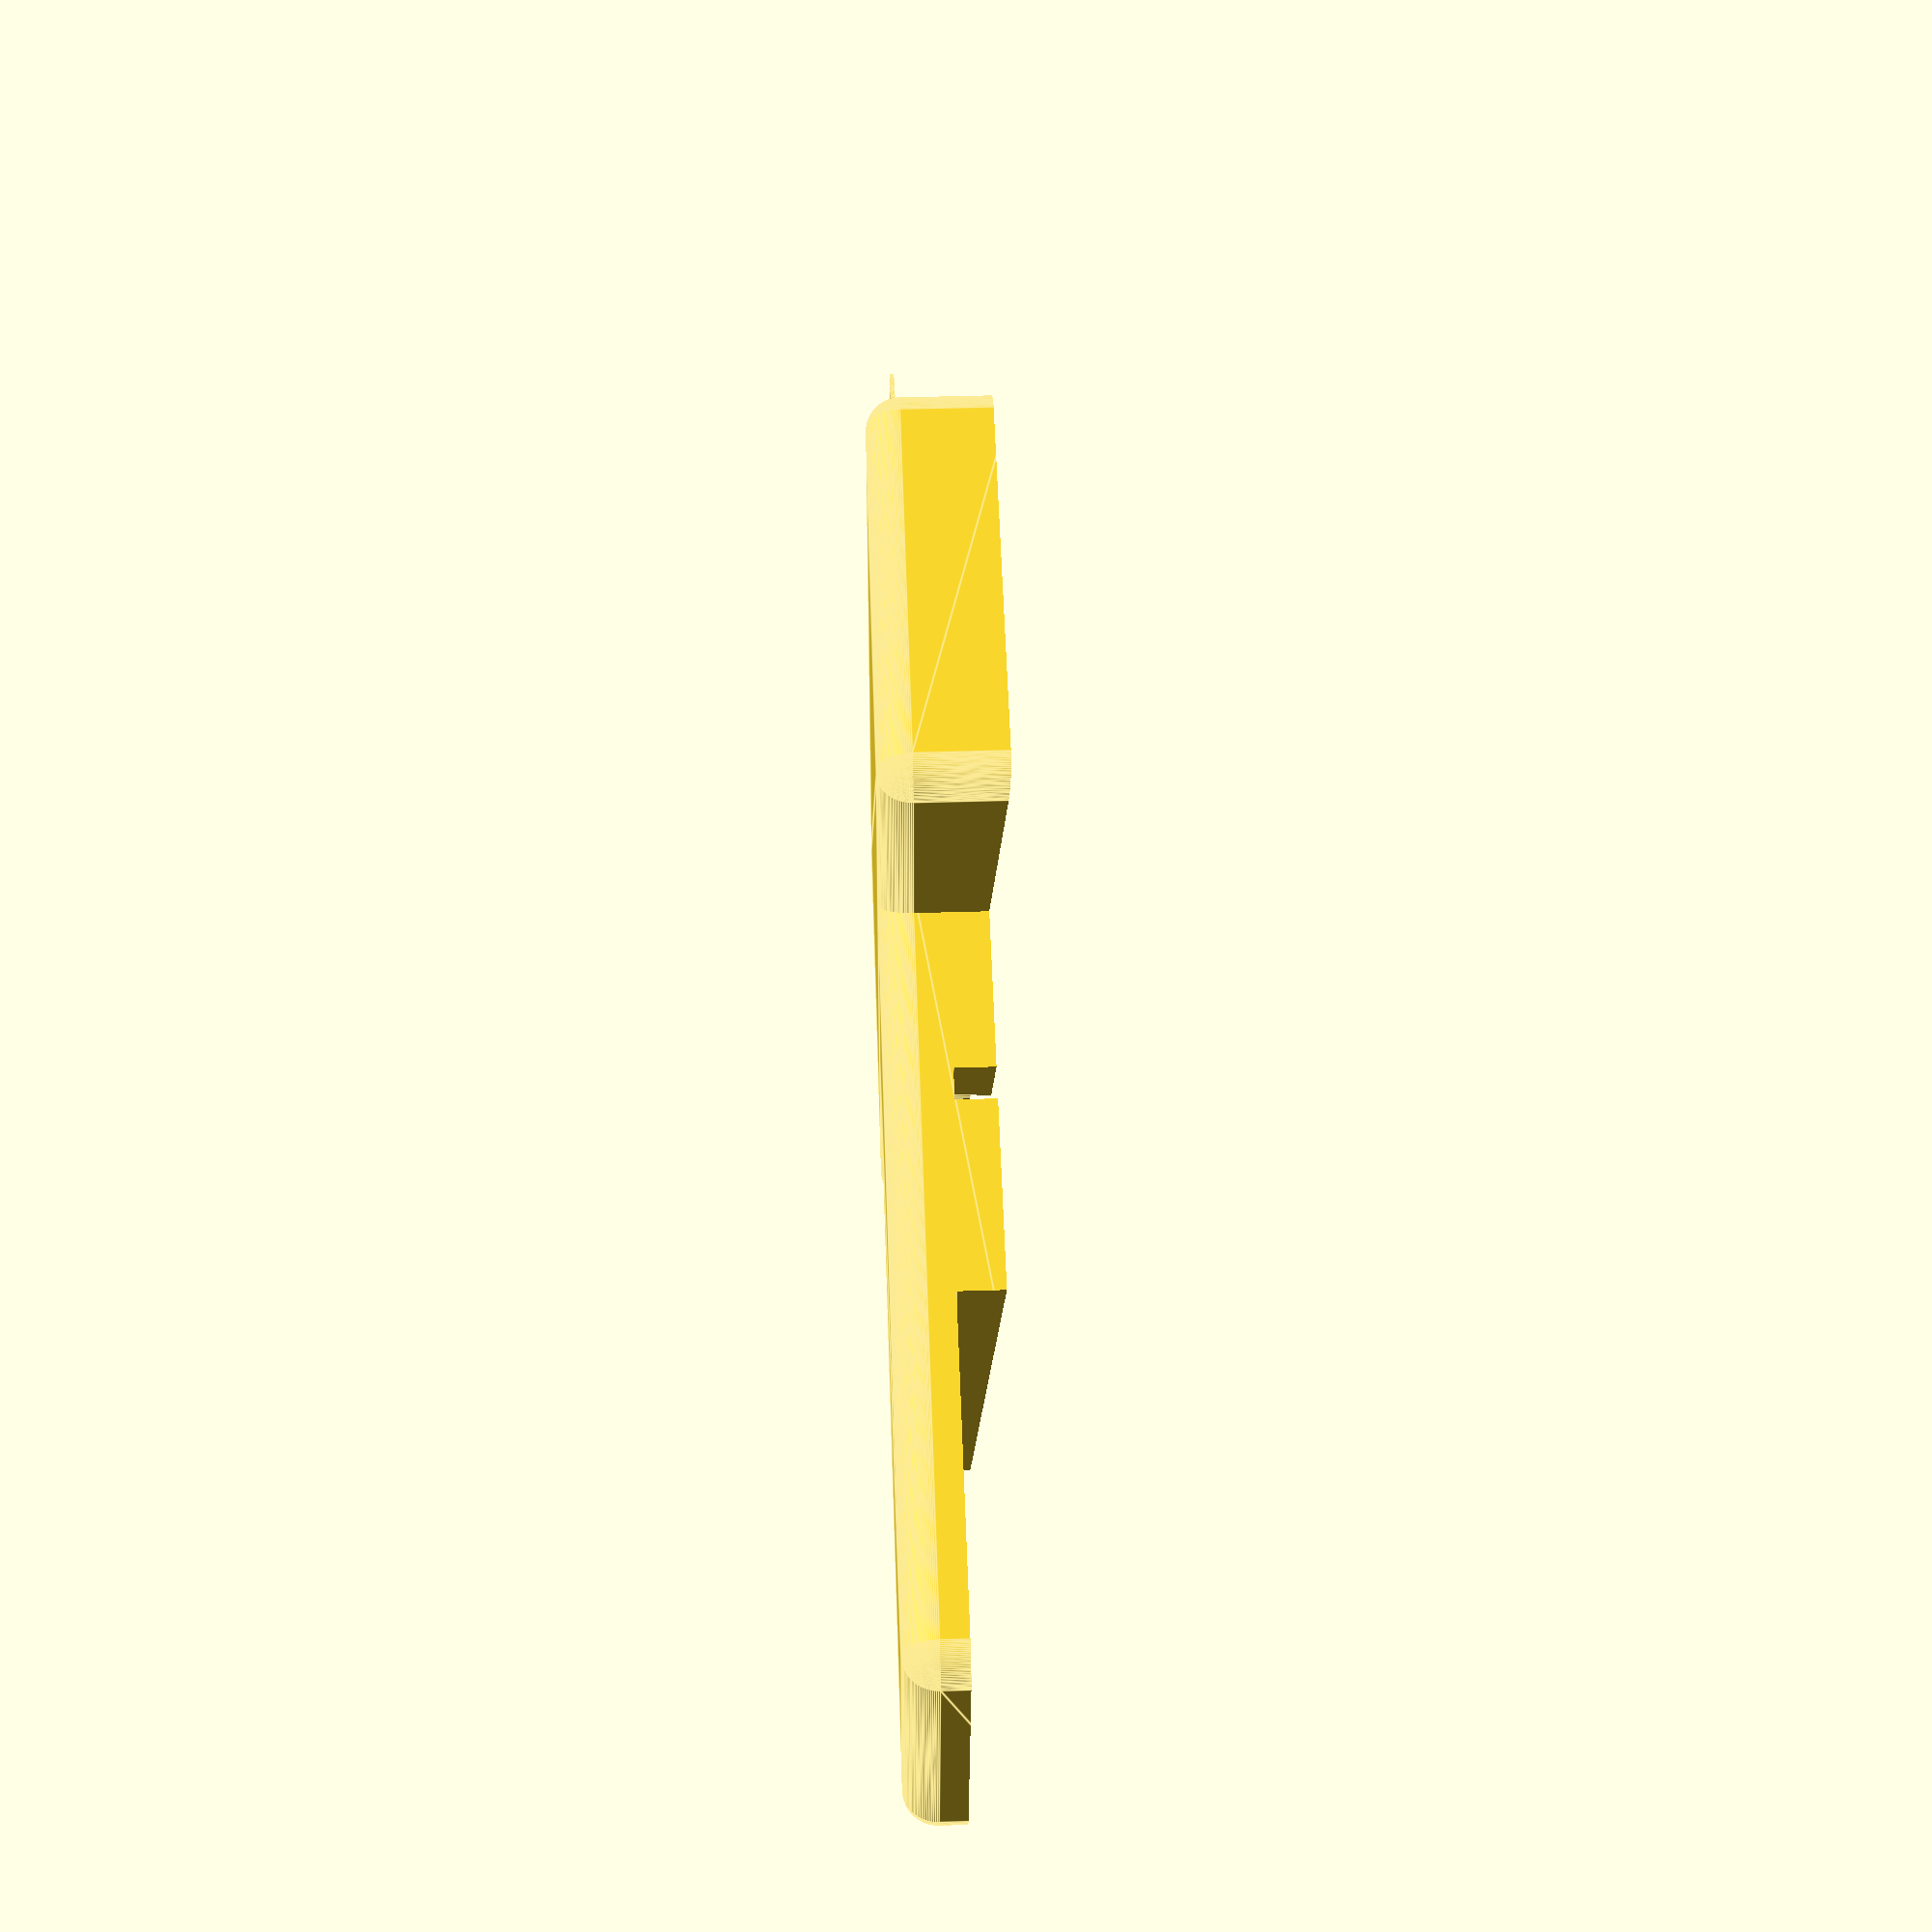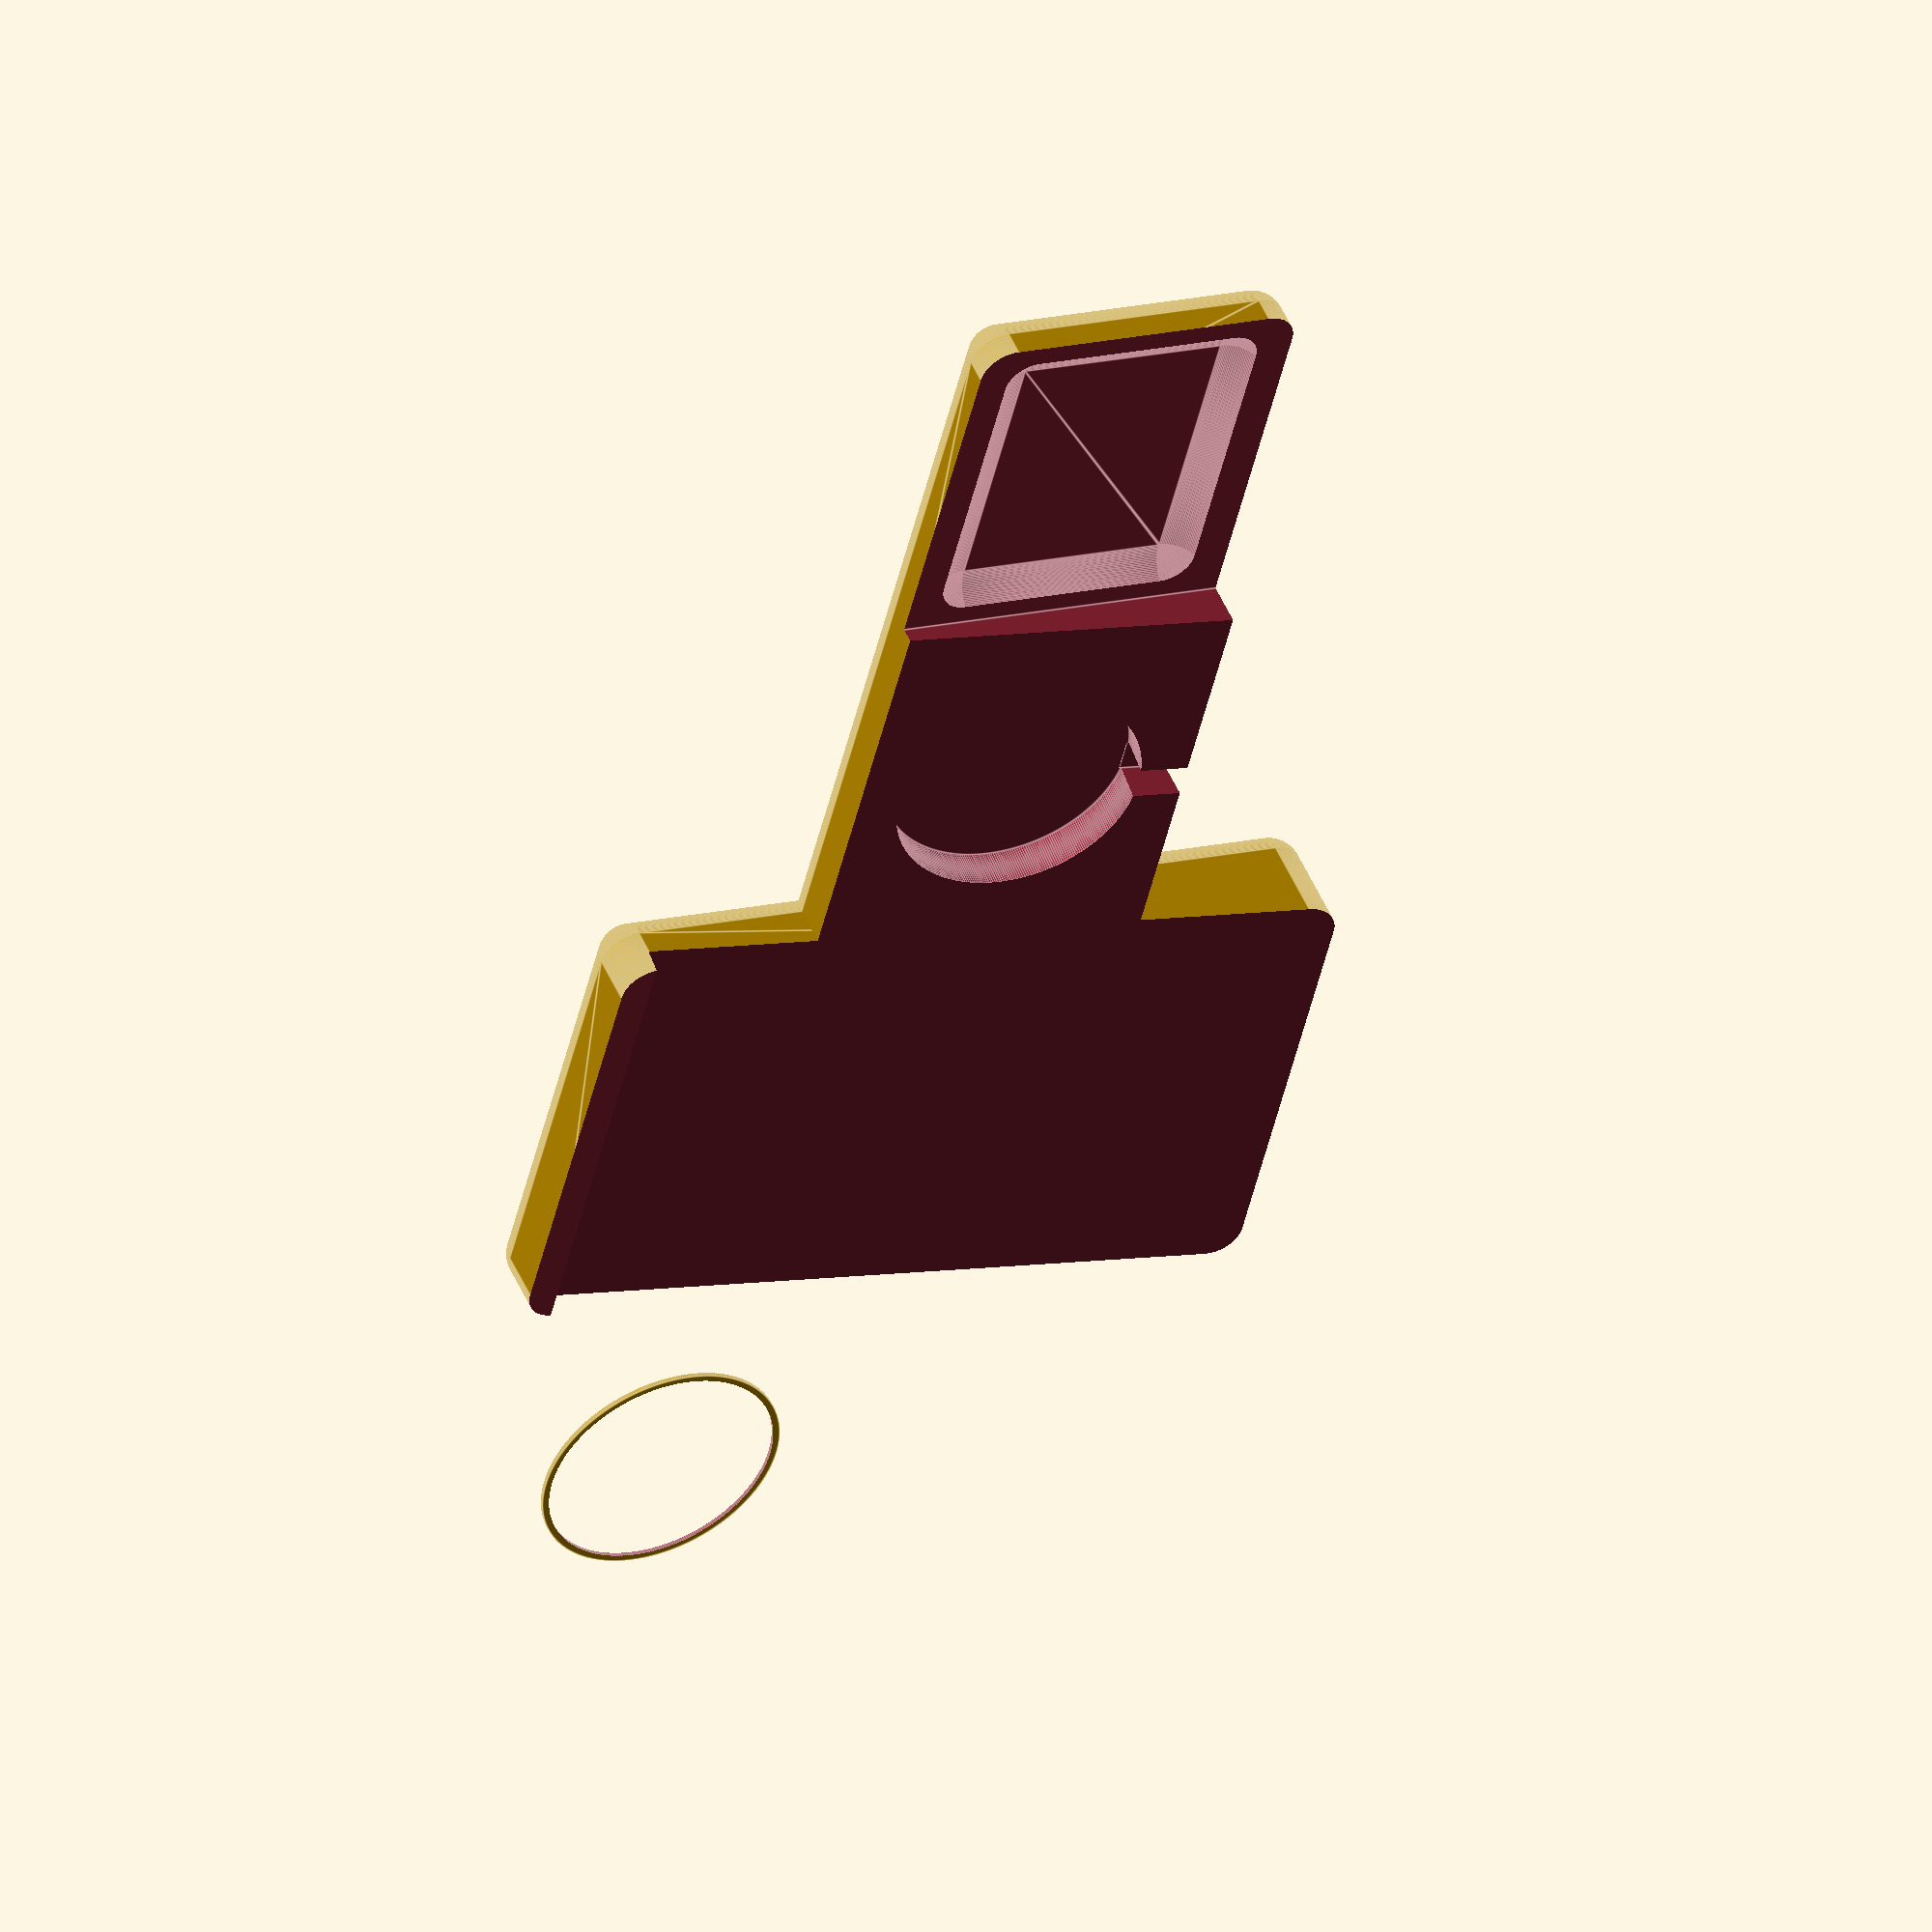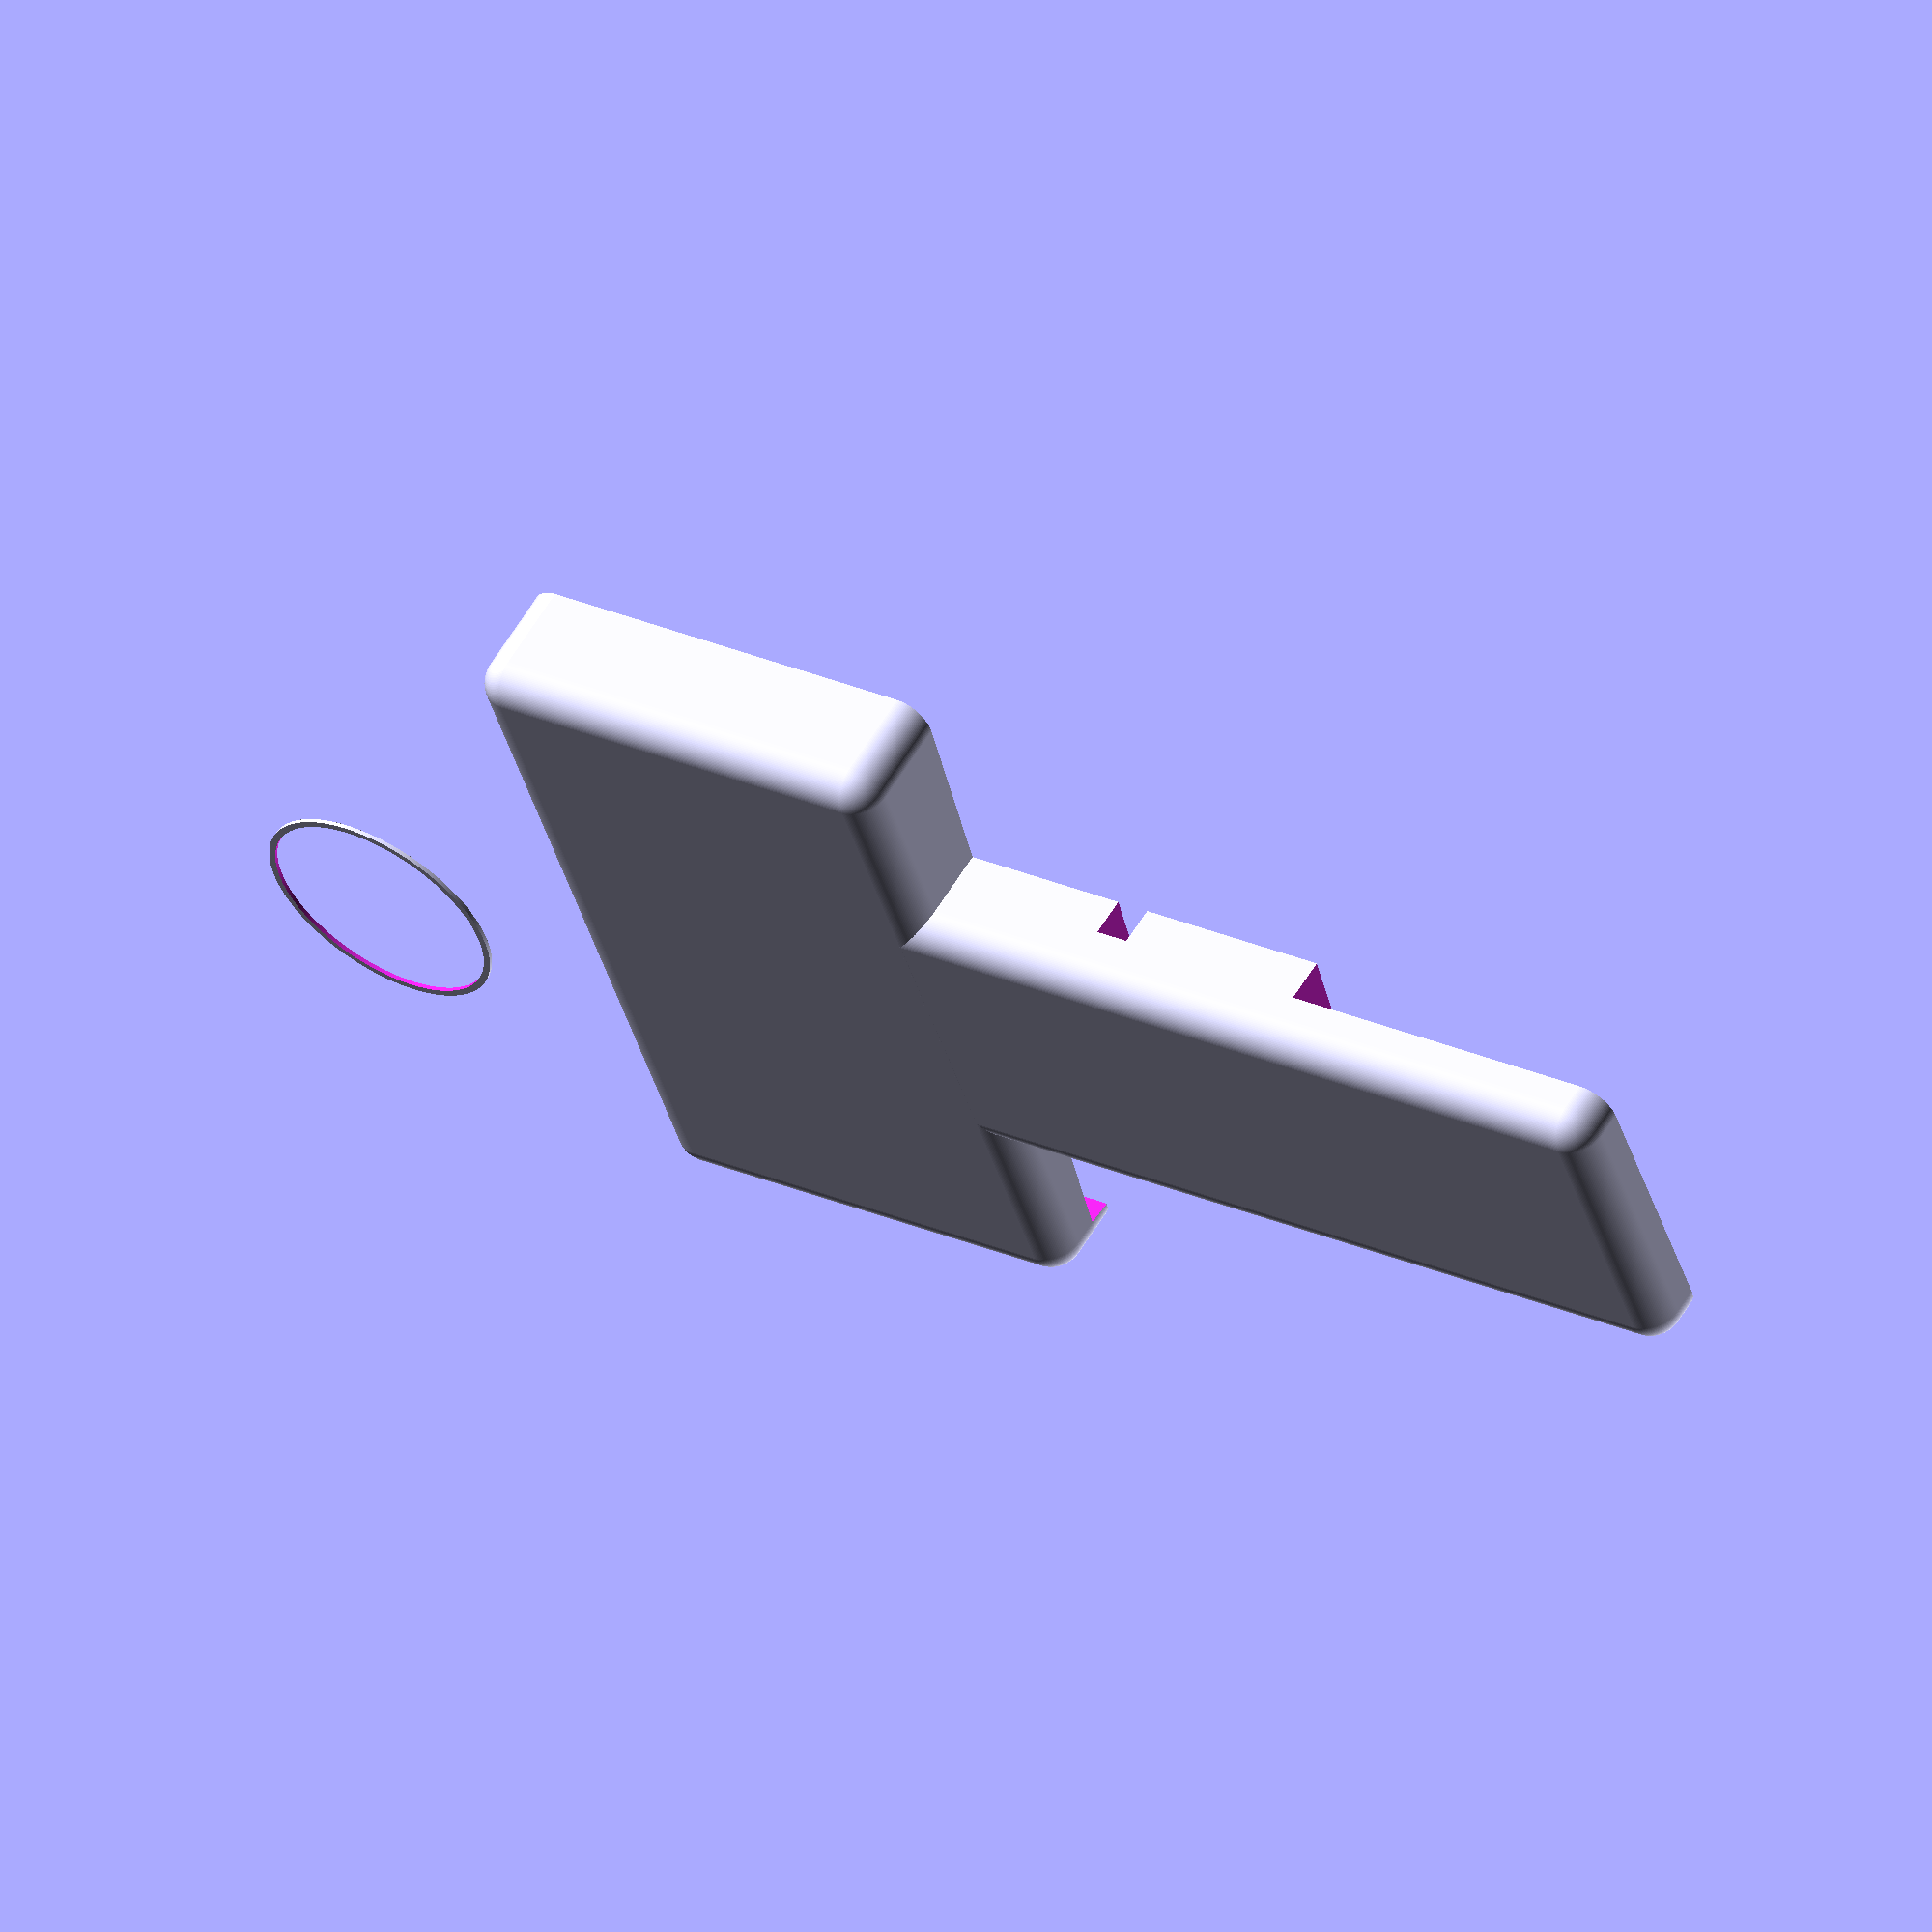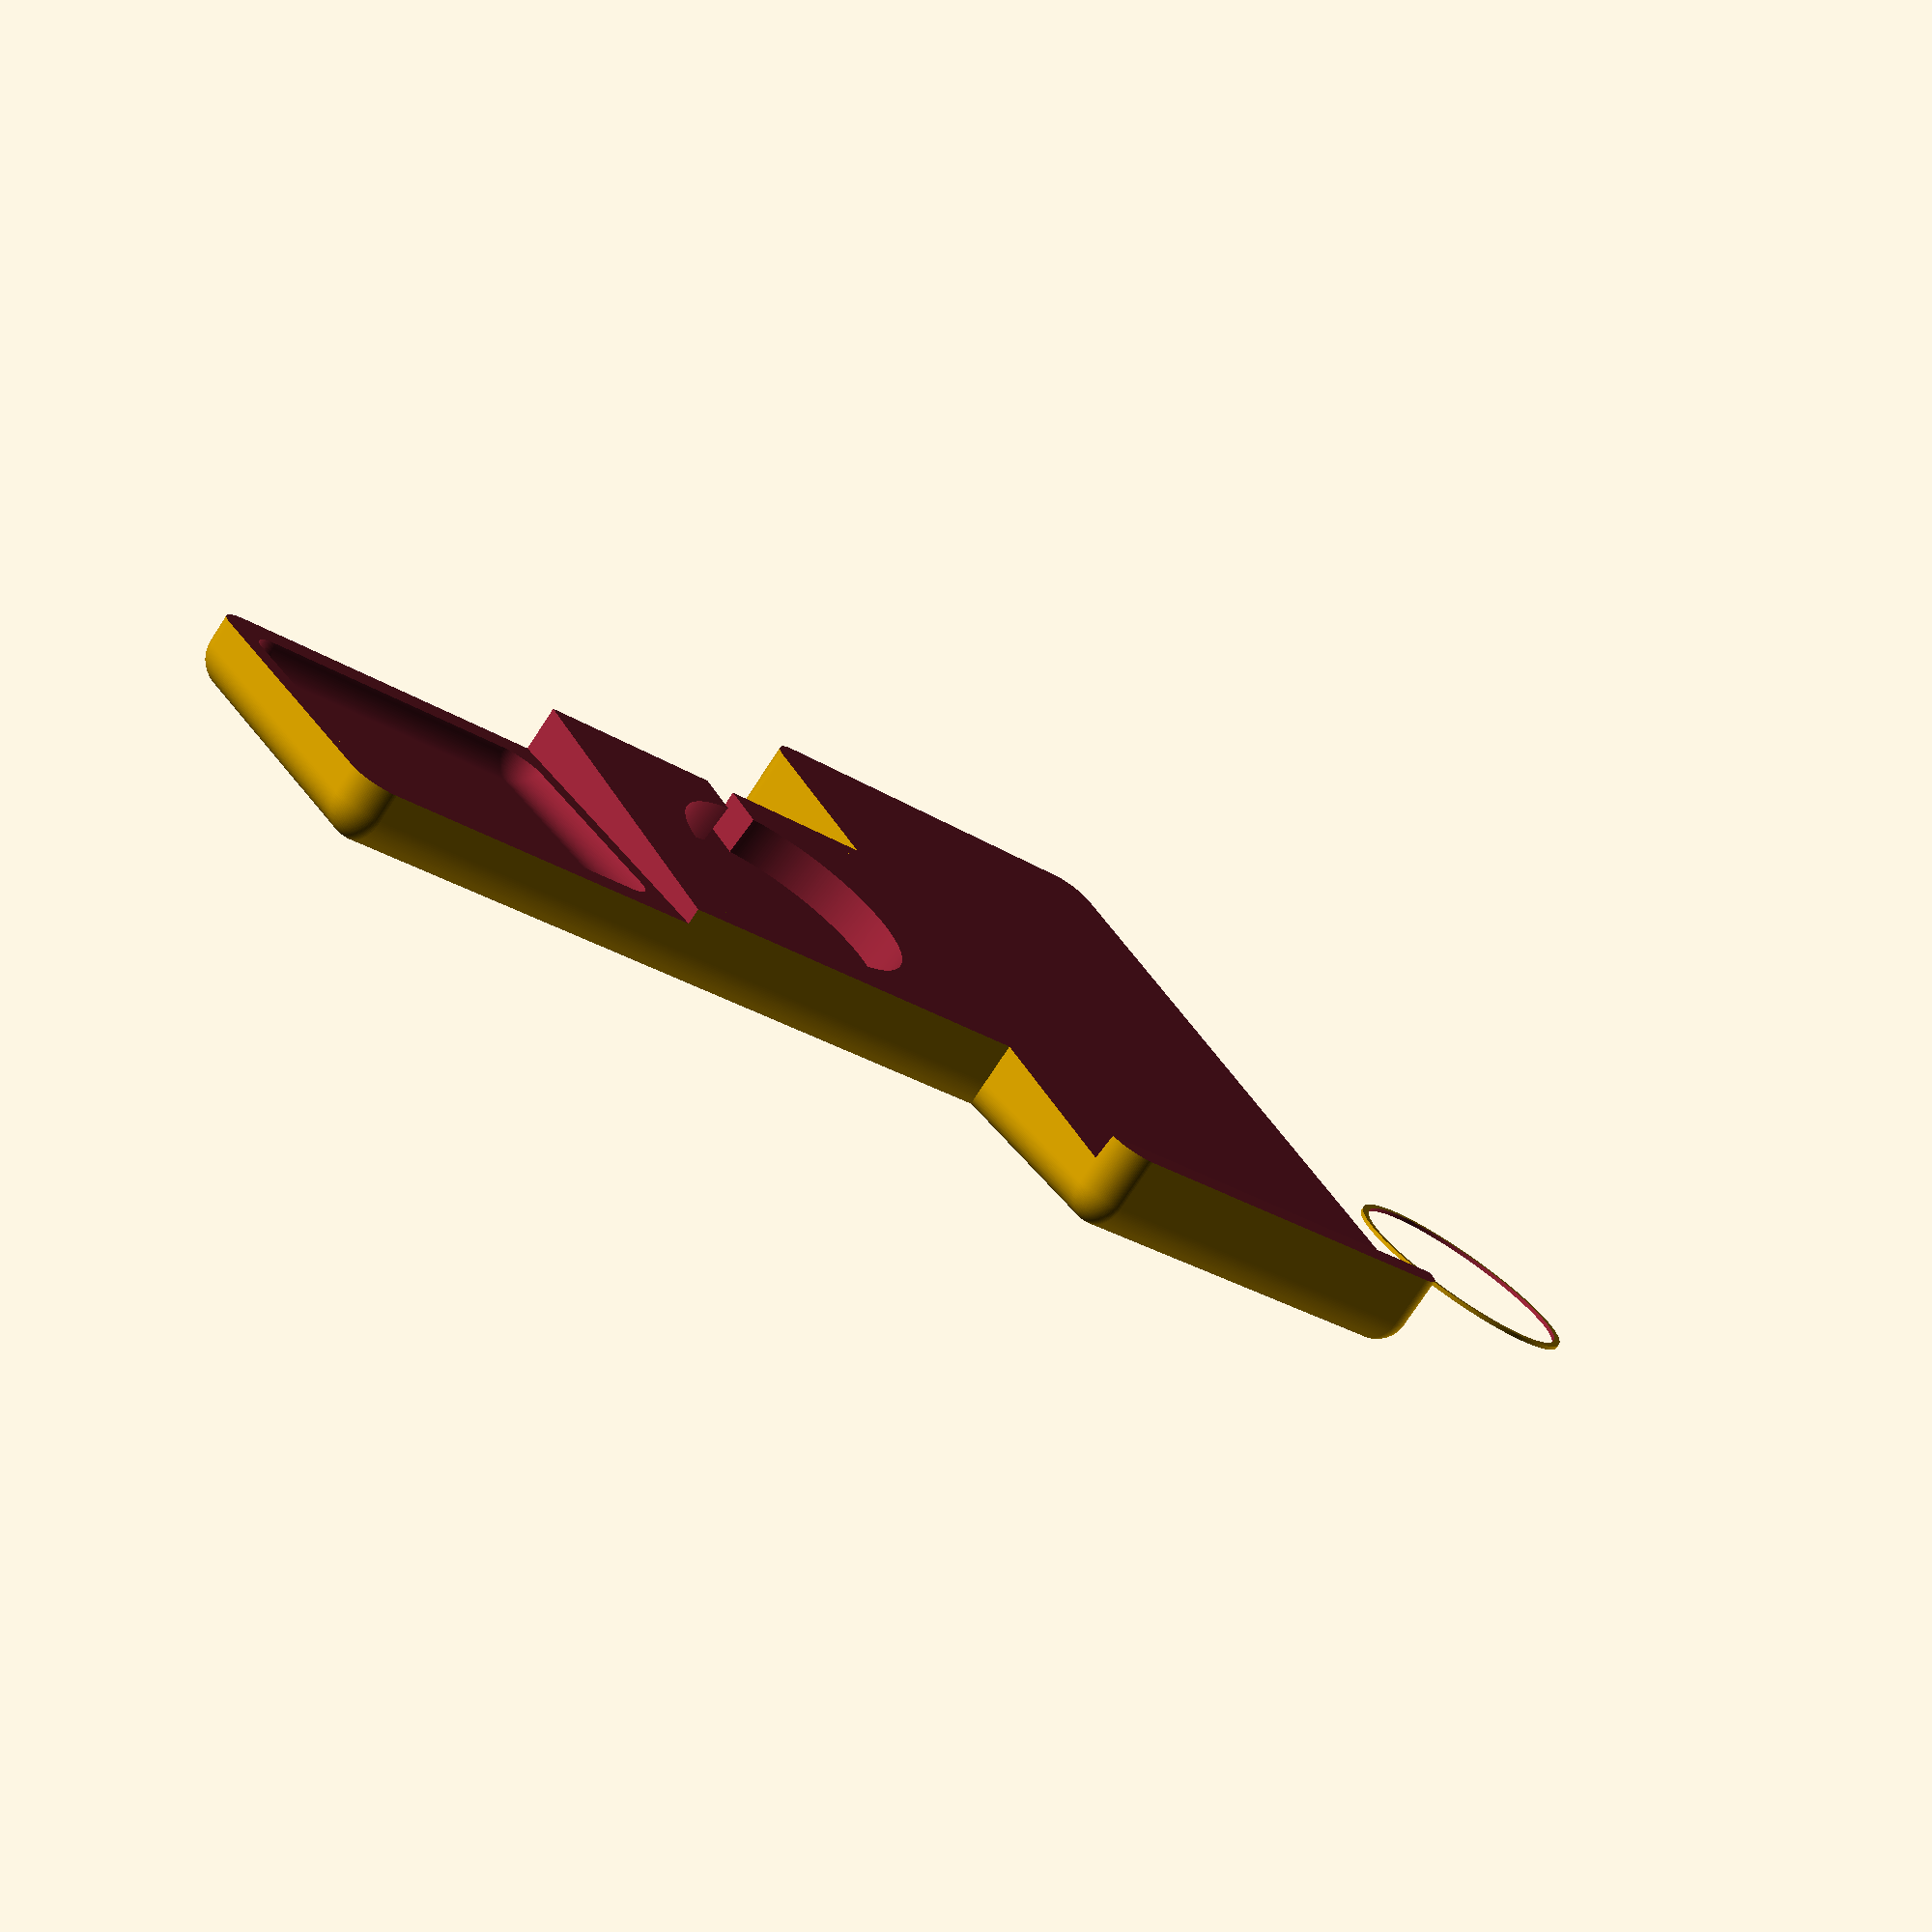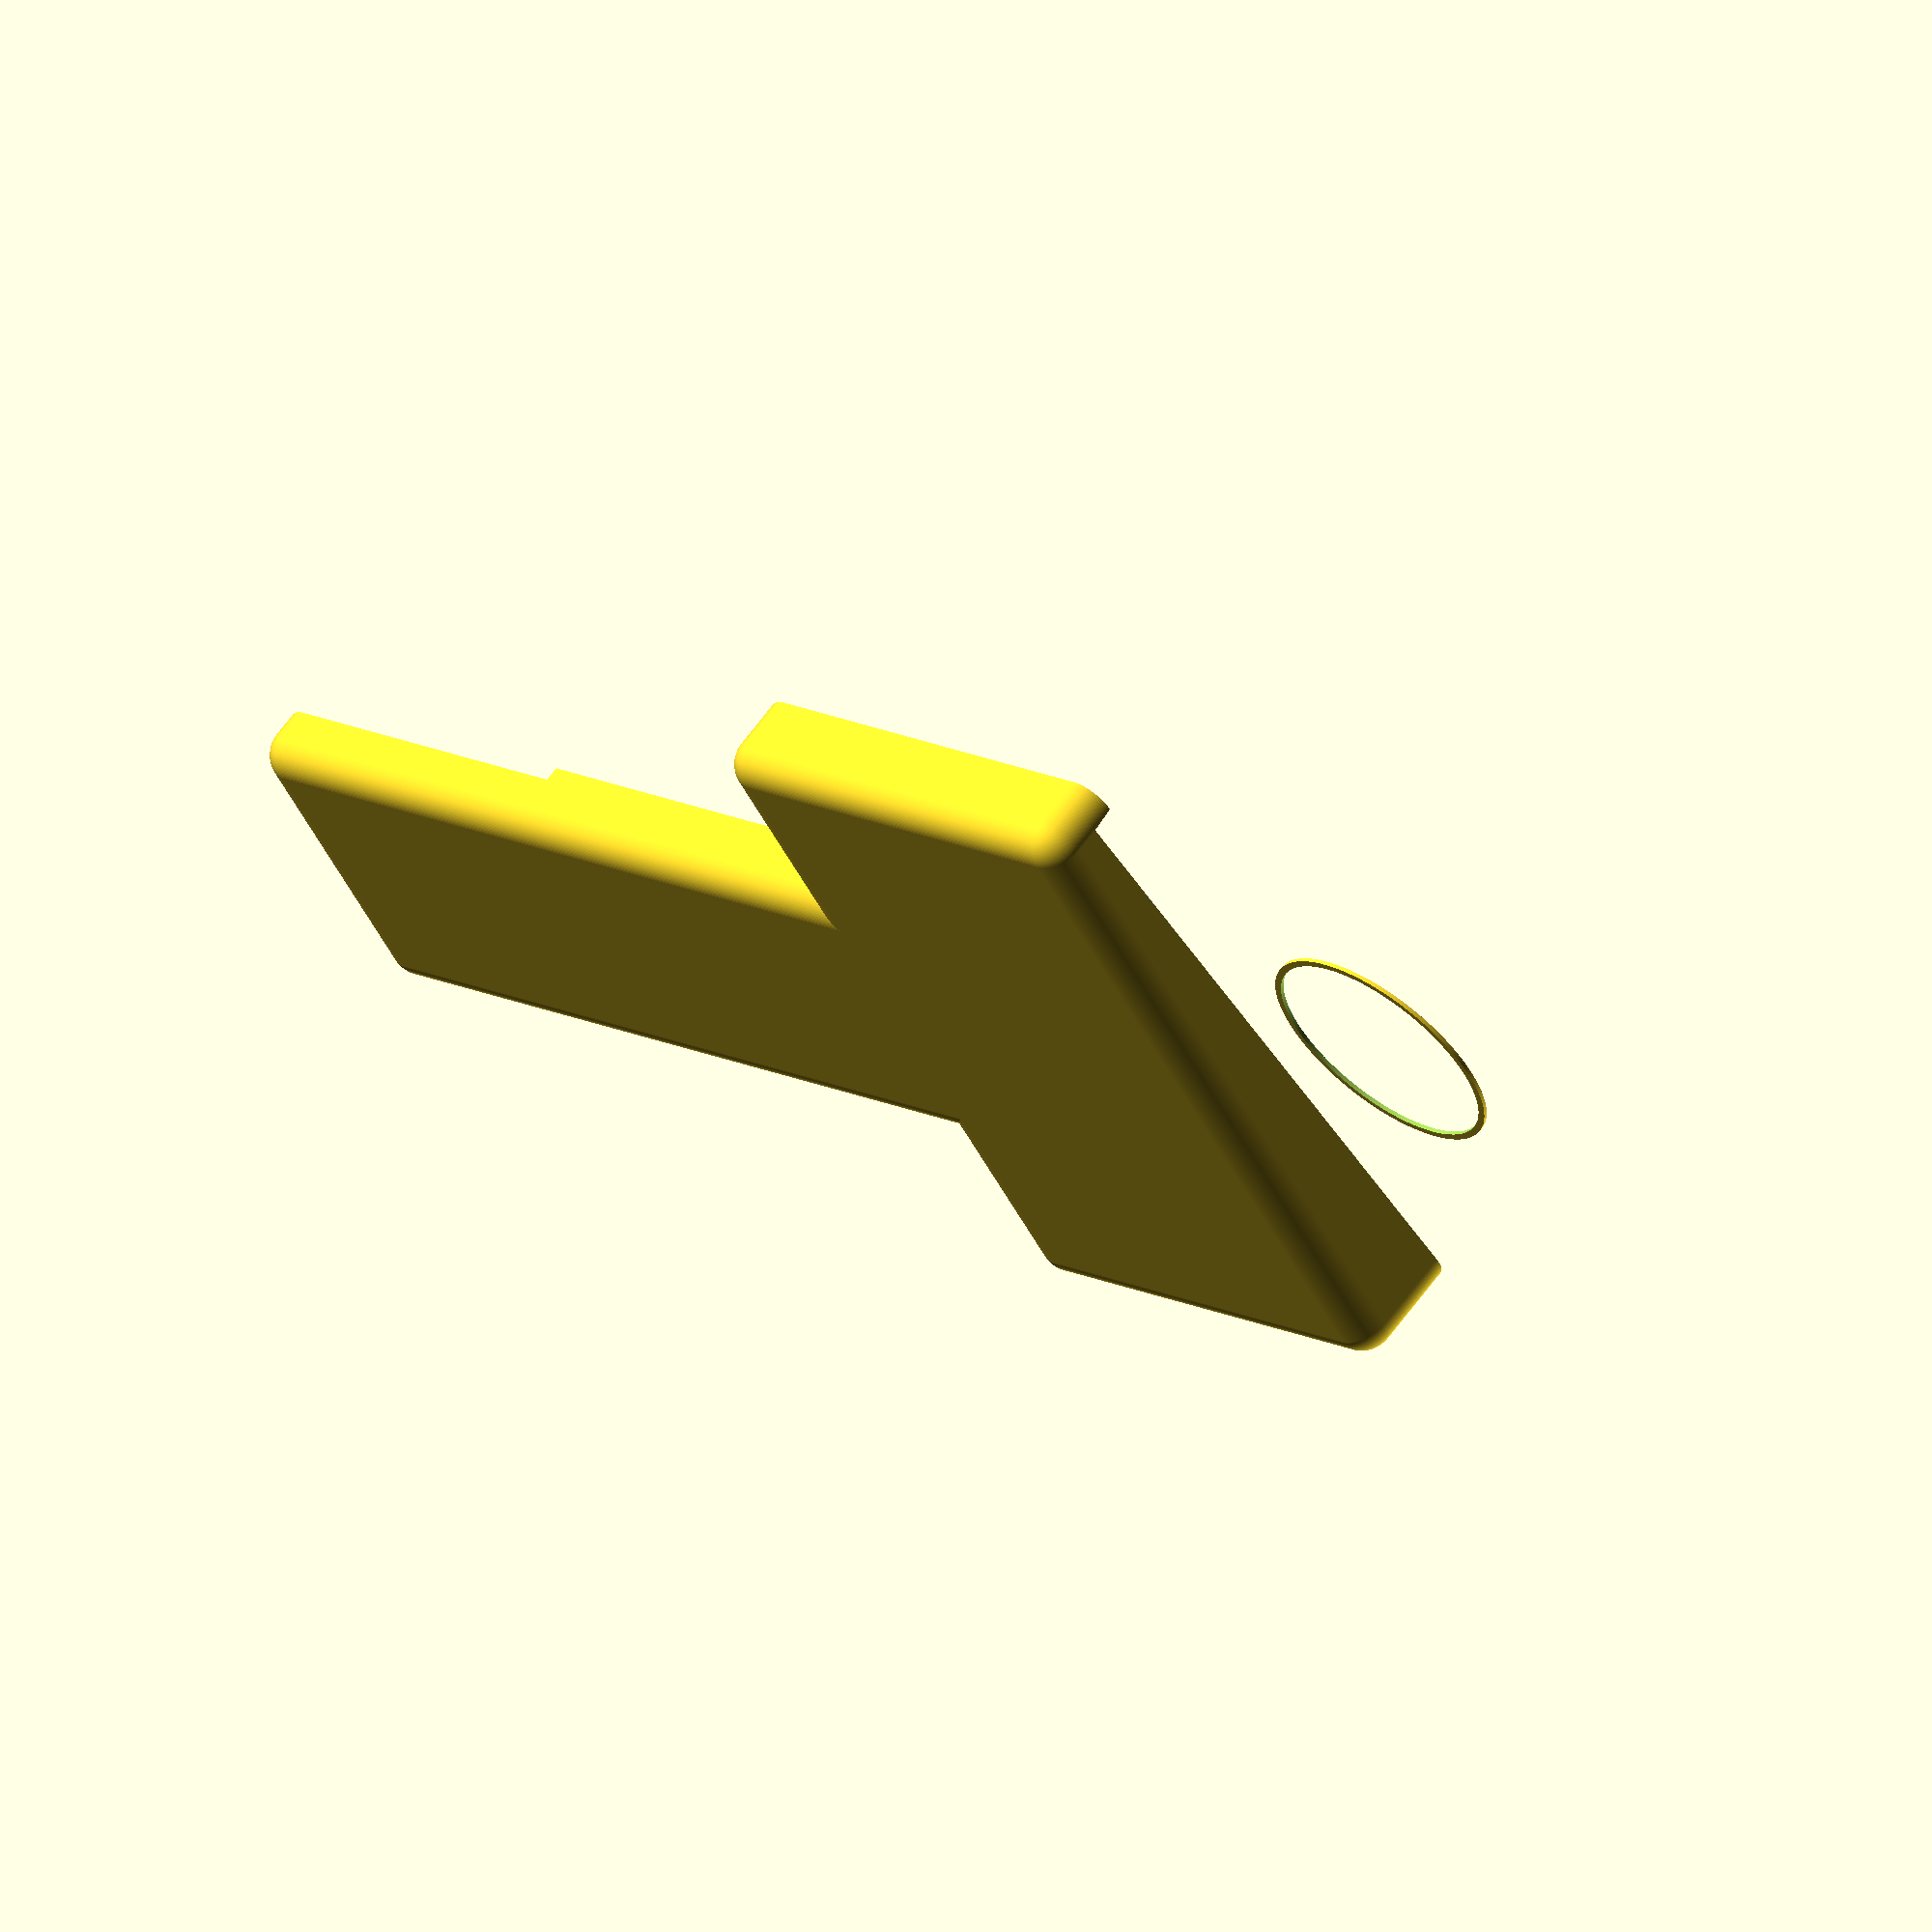
<openscad>
/*
Creator
*****************
Constantin Ganshin


Project name:
*****************
Phone_Airpods_Charger_Under_The _Screen_Organizer

Description:
****************************************
Desk organizer for placing Airpods, MagSafe charger and Phone under the screen on the desktop.
The phone and charger place will have a ~20 degrees tilt towards the X axis (towards the user).

Sketch:
****************************************


                        ____________
                       |           |             
                       |           | 
            Charger    |           |
 ________   ___________|           |
|         |            |           |
| Airpods |   *****    |  Phone    |
|         |   *****    |           |
|________ |____________|           |
                       |           |
                       |           |
                       |           |
                       |           |
                       -------------


Notes:
****************************************

*/


// Resolution variables
$fa = 1;
$fs = 0.4;


// Main dimension variables
airpods_x = 83;
airpods_y = 67;
airpods_z = 13;

airpod_dimentions_x = 64;
airpod_dimentions_y = 49; 
airpod_dimentions_cutout_z = 1;

charger_x = 110;
charger_y = 67;
charger_z = 26;

magsafe_cutout_d = 61.6;
magsafe_cutout_z = 9.8;
magsafe_cort_cutout_x = 2;
magsafe_cort_cutout_y = 20;
cable_width_x = 8.5;
ring_height = 1;
inner_diameter = 57.9;


phone_x = 100;
phone_y = 170;
phone_z = 26;

round_edge_r = 8;
phone_tilt_angle = 5;

// Modules
module base(){
    union(){
        minkowski(){
            cube([airpods_x + charger_x, airpods_y, charger_z]);
            sphere(round_edge_r);
        }
        translate([airpods_x + charger_x, (- phone_y / 2) + charger_y / 2, 0])
            minkowski(){
                cube([phone_x, phone_y, phone_z]);
                sphere(round_edge_r);
            }
    }
}

module design(){
    difference(){
        base();
        translate([airpods_x, (- phone_y / 2) + charger_y / 2, airpods_z / 2])
            rotate([phone_tilt_angle, 0, 0])
                cube([charger_x + phone_x + round_edge_r + 2, phone_y * 2, charger_z * 4]);
        translate([airpods_x + charger_x - 10, (- phone_y / 2), airpods_z])
            cube([phone_x * 2, charger_y, airpods_x]);
        translate([- round_edge_r - 2, - round_edge_r - 2, airpods_z / 2])
            cube([airpods_x + round_edge_r + 3, airpods_y * 2 + round_edge_r + 2, airpods_z * 4]);
        // Cutout for the airpods
        translate([(airpods_x - airpod_dimentions_x) / 2 - 5, (airpods_y - airpod_dimentions_y) / 2 - 2, airpods_z / 2 - airpod_dimentions_cutout_z + 4])
            minkowski(){
                cube([airpod_dimentions_x + 3, airpod_dimentions_y + 3, airpod_dimentions_cutout_z + 1]);
                sphere(round_edge_r);
            }
        // Cutout for the MagSafe charger
        translate([airpods_x + (charger_x / 2), charger_y / 2, airpods_z + 1 - magsafe_cutout_z])
            rotate([phone_tilt_angle, 0, 0])
                cylinder(h = magsafe_cutout_z, d = magsafe_cutout_d);
        // Cutout for the MagSafe power cord
        translate([airpods_x + (charger_x / 2) - cable_width_x/2, charger_y / 2 + magsafe_cutout_d / 2 - 1, airpods_z - magsafe_cutout_z + 3.6])
            rotate([phone_tilt_angle, 0, 0])
                    cube([cable_width_x, magsafe_cort_cutout_y, magsafe_cutout_z * 2]);
    }           
}

// Retention ring that fits between outer and inner diameters
module retention_ring() {
    difference() {
        cylinder(d=magsafe_cutout_d - 0.1, h=ring_height, center=false); // Slightly smaller for tight fit
        translate([0,0,-1])
            cylinder(d=inner_diameter + 0.2, h=ring_height + 2, center=false); // Slightly larger for clearance
    }
}

module measurment(){
    translate([airpods_x + charger_x + phone_x + 10, phone_y - 50, - round_edge_r])
        cylinder(h = 30, d = 2);
    translate([airpods_x + charger_x + phone_x + 10, (- phone_y / 2) + charger_y / 2, - round_edge_r])
        cylinder(h = 21, d = 2);
    translate([airpods_x + charger_x + phone_x + 10, (- phone_y / 2) + charger_y / 2 + 5, - round_edge_r])
        cylinder(h = 15, d = 2);
    translate([airpods_x, phone_y, 0])
        #cube([100, 3, 10]);
}

// 3D module generation
design();

// Render the retention ring (positioned separately for printing)
translate([airpods_x + charger_x + 180, 0, 0])
    retention_ring();

// measurment();
</openscad>
<views>
elev=137.7 azim=166.3 roll=272.1 proj=p view=edges
elev=131.5 azim=283.7 roll=202.4 proj=o view=edges
elev=121.0 azim=198.4 roll=329.3 proj=o view=wireframe
elev=77.3 azim=324.2 roll=326.6 proj=p view=solid
elev=297.8 azim=211.9 roll=215.5 proj=o view=solid
</views>
